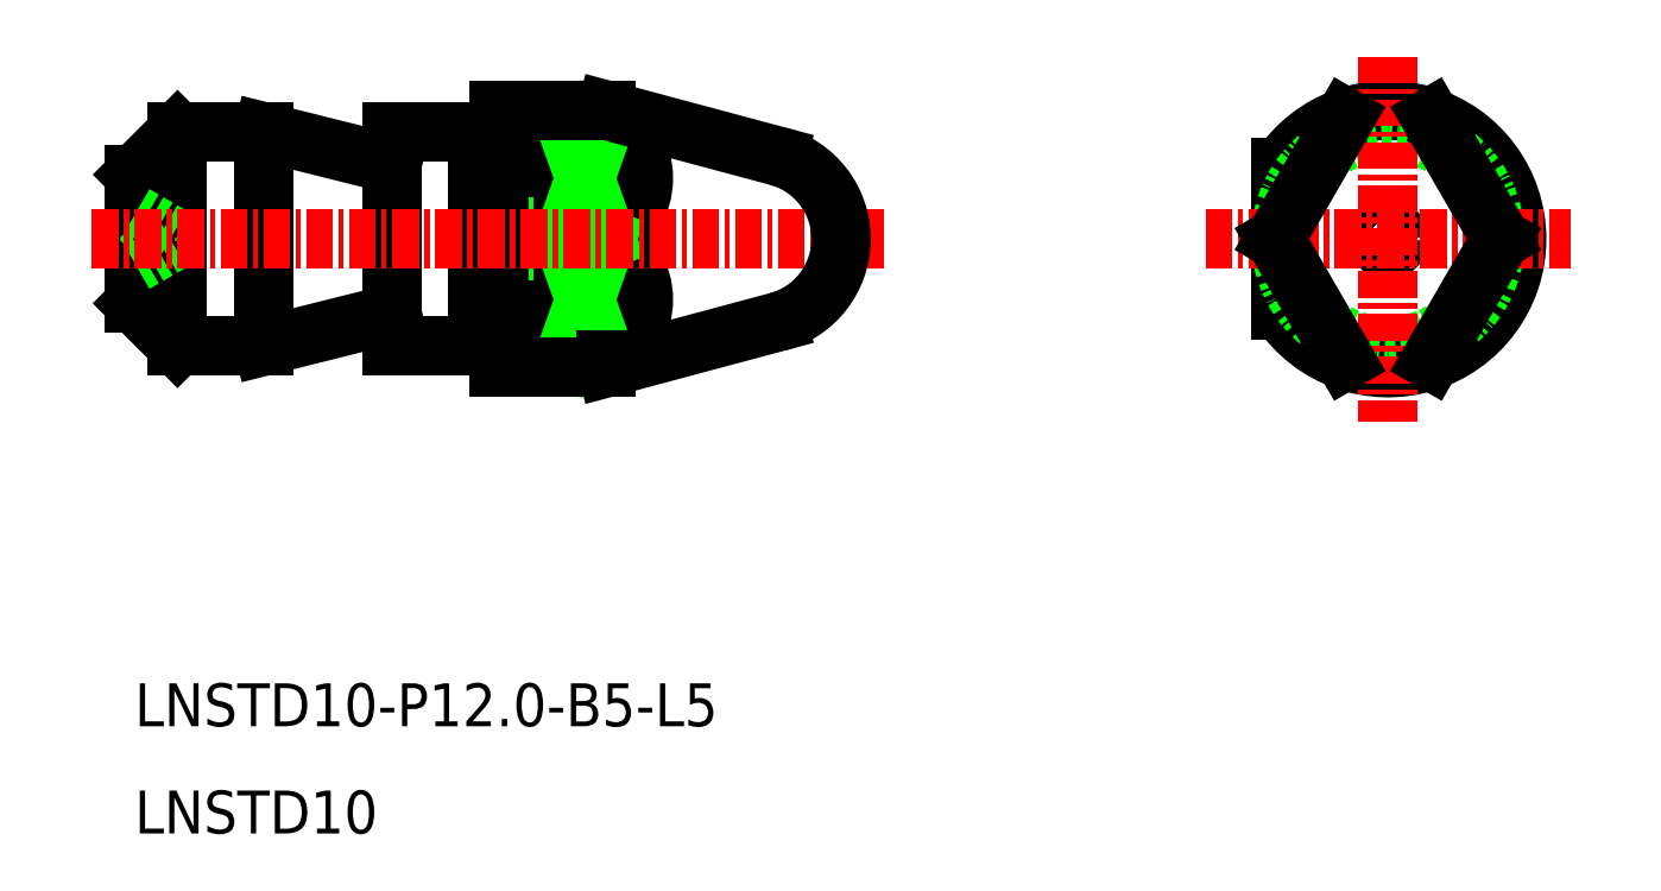
<metadata>
{"format":"dxf","ext":"dxf","renderer":"ezdxf+matplotlib","layout":"modelspace","background":"white","min_lineweight":24,"dpi":150}
</metadata>
<code>
0
SECTION
2
ENTITIES
0
TEXT
8
0
10
-1746
20
-727.4
30
0
40
2
1
LNSTD10
0
TEXT
8
0
10
-1746
20
-722.4
30
0
40
2
1
LNSTD10-P12-B5-L5
0
POLYLINE
8
0
66
     1
10
0
20
0
30
0
0
VERTEX
8
0
10
-1729
20
-694.8
30
0
0
VERTEX
8
0
10
-1730
20
-694.8
30
0
0
SEQEND
8
0
0
POLYLINE
8
0
66
     1
10
0
20
0
30
0
0
VERTEX
8
0
10
-1729
20
-704.6
30
0
0
VERTEX
8
0
10
-1730
20
-704.6
30
0
0
SEQEND
8
0
0
LINE
8
0
10
-1726
20
-703
30
0
11
-1729
21
-696.3
31
0
0
LINE
8
0
10
-1729
20
-703
30
0
11
-1726
21
-696.3
31
0
0
LINE
8
0
10
-1726
20
-703
30
0
11
-1729
21
-703
31
0
0
LINE
8
0
10
-1726
20
-696.3
30
0
11
-1729
21
-696.3
31
0
0
LINE
8
CENTER
10
-1692
20
-700.1
30
0
11
-1692
21
-703
31
0
0
LINE
8
CENTER
10
-1692
20
-696.3
30
0
11
-1692
21
-699.2
31
0
0
LINE
8
0
10
-1724
20
-694
30
0
11
-1724
21
-693.7
31
0
0
LINE
8
0
10
-1724
20
-705.7
30
0
11
-1724
21
-705.3
31
0
0
LINE
8
0
10
-1726
20
-705.3
30
0
11
-1726
21
-694
31
0
0
LINE
8
0
10
-1724
20
-694
30
0
11
-1726
21
-694
31
0
0
LINE
8
0
10
-1724
20
-705.3
30
0
11
-1726
21
-705.3
31
0
0
LINE
8
0
10
-1724
20
-699.7
30
0
11
-1726
21
-699.7
31
0
0
ARC
8
0
10
-1725
20
-696.8
30
0
40
3.186
50
297.4
51
62.61
0
LINE
8
0
10
-1724
20
-694
30
0
11
-1724
21
-693.7
31
0
0
ARC
8
0
10
-1725
20
-702.5
30
0
40
3.186
50
297.4
51
62.61
0
LINE
8
0
10
-1724
20
-694
30
0
11
-1726
21
-699.7
31
0
0
LINE
8
0
10
-1724
20
-699.7
30
0
11
-1726
21
-694
31
0
0
LINE
8
0
10
-1724
20
-699.7
30
0
11
-1726
21
-705.3
31
0
0
LINE
8
0
10
-1724
20
-705.3
30
0
11
-1726
21
-699.7
31
0
0
CIRCLE
8
CENTER
10
-1687
20
-699.7
30
0
40
0.5
0
ARC
8
CENTER
10
-1687
20
-699.7
30
0
40
6
50
213.6
51
146.4
0
CIRCLE
8
0
10
-1687
20
-699.7
30
0
40
5
0
LINE
8
CENTER
10
-1687
20
-691.2
30
0
11
-1687
21
-708.2
31
0
0
LINE
8
CENTER
10
-1696
20
-699.7
30
0
11
-1679
21
-699.7
31
0
0
LINE
8
CENTER
10
-1693
20
-699.7
30
0
11
-1689
21
-705.3
31
0
0
LINE
8
CENTER
10
-1693
20
-699.7
30
0
11
-1689
21
-694
31
0
0
LINE
8
CENTER
10
-1682
20
-699.7
30
0
11
-1685
21
-694
31
0
0
LINE
8
CENTER
10
-1682
20
-699.7
30
0
11
-1685
21
-705.3
31
0
0
LINE
8
0
10
-1744
20
-694.7
30
0
11
-1746
21
-696.7
31
0
0
LINE
8
0
10
-1744
20
-704.7
30
0
11
-1746
21
-702.7
31
0
0
LINE
8
0
10
-1734
20
-694.7
30
0
11
-1734
21
-704.7
31
0
0
LINE
8
0
10
-1734
20
-704.7
30
0
11
-1730
21
-704.7
31
0
0
LINE
8
0
10
-1734
20
-694.7
30
0
11
-1730
21
-694.7
31
0
0
LINE
8
0
10
-1730
20
-694.7
30
0
11
-1730
21
-704.7
31
0
0
LINE
8
0
10
-1740
20
-694.7
30
0
11
-1740
21
-704.7
31
0
0
LINE
8
0
10
-1740
20
-694.7
30
0
11
-1734
21
-696.2
31
0
0
LINE
8
0
10
-1734
20
-703.2
30
0
11
-1740
21
-704.7
31
0
0
LINE
8
0
10
-1746
20
-702.7
30
0
11
-1746
21
-696.7
31
0
0
LINE
8
0
10
-1744
20
-704.7
30
0
11
-1740
21
-704.7
31
0
0
LINE
8
0
10
-1744
20
-694.7
30
0
11
-1740
21
-694.7
31
0
0
LINE
8
CENTER
10
-1744
20
-704.7
30
0
11
-1744
21
-694.7
31
0
0
LINE
8
0
10
-1746
20
-698.5
30
0
11
-1744
21
-699.7
31
0
0
LINE
8
0
10
-1746
20
-700.8
30
0
11
-1744
21
-699.7
31
0
0
LINE
8
0
10
-1724
20
-705.7
30
0
11
-1724
21
-705.3
31
0
0
LINE
8
0
10
-1729
20
-705.7
30
0
11
-1724
21
-705.7
31
0
0
LINE
8
0
10
-1729
20
-693.7
30
0
11
-1724
21
-693.7
31
0
0
LINE
8
0
10
-1713
20
-699.2
30
0
11
-1714
21
-699.7
31
0
0
LINE
8
0
10
-1713
20
-700.2
30
0
11
-1714
21
-699.7
31
0
0
LINE
8
0
10
-1729
20
-705.7
30
0
11
-1729
21
-693.7
31
0
0
LINE
8
0
10
-1724
20
-693.7
30
0
11
-1716
21
-695.8
31
0
0
LINE
8
0
10
-1724
20
-705.7
30
0
11
-1716
21
-703.5
31
0
0
LINE
8
CENTER
10
-1748
20
-699.7
30
0
11
-1711
21
-699.7
31
0
0
ARC
8
0
10
-1717
20
-699.7
30
0
40
4
50
285
51
75
0
ENDSEC
0
EOF

</code>
